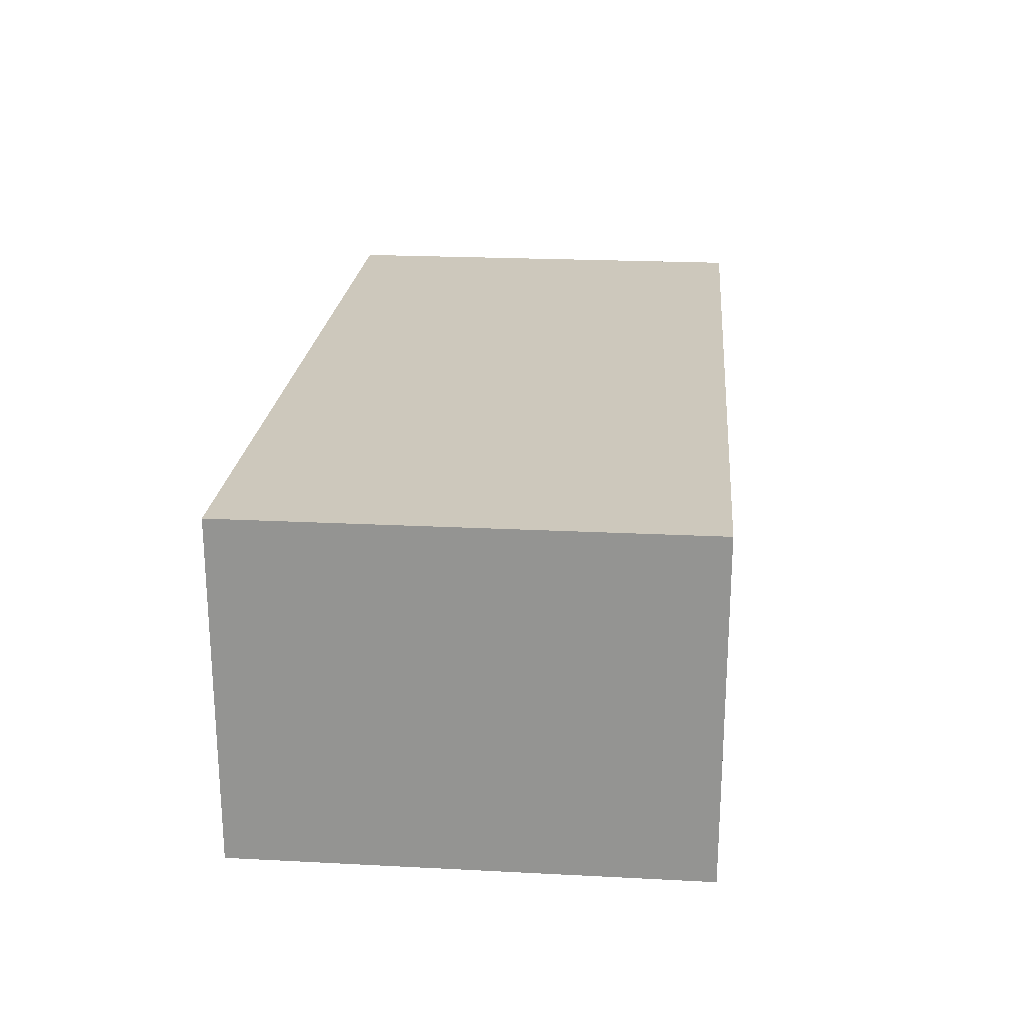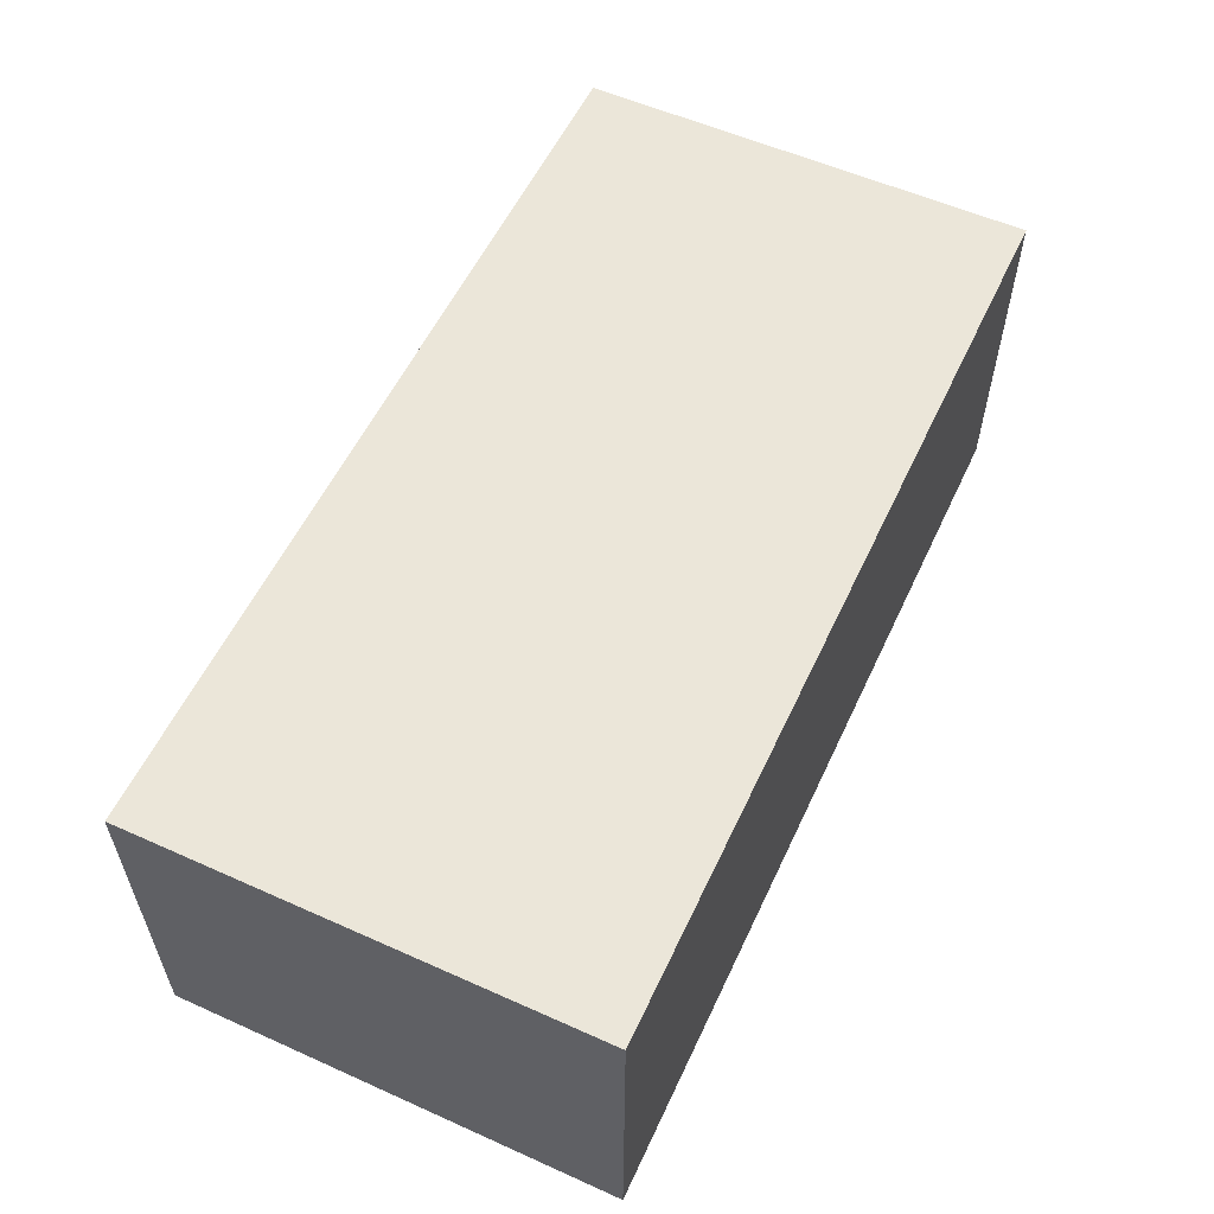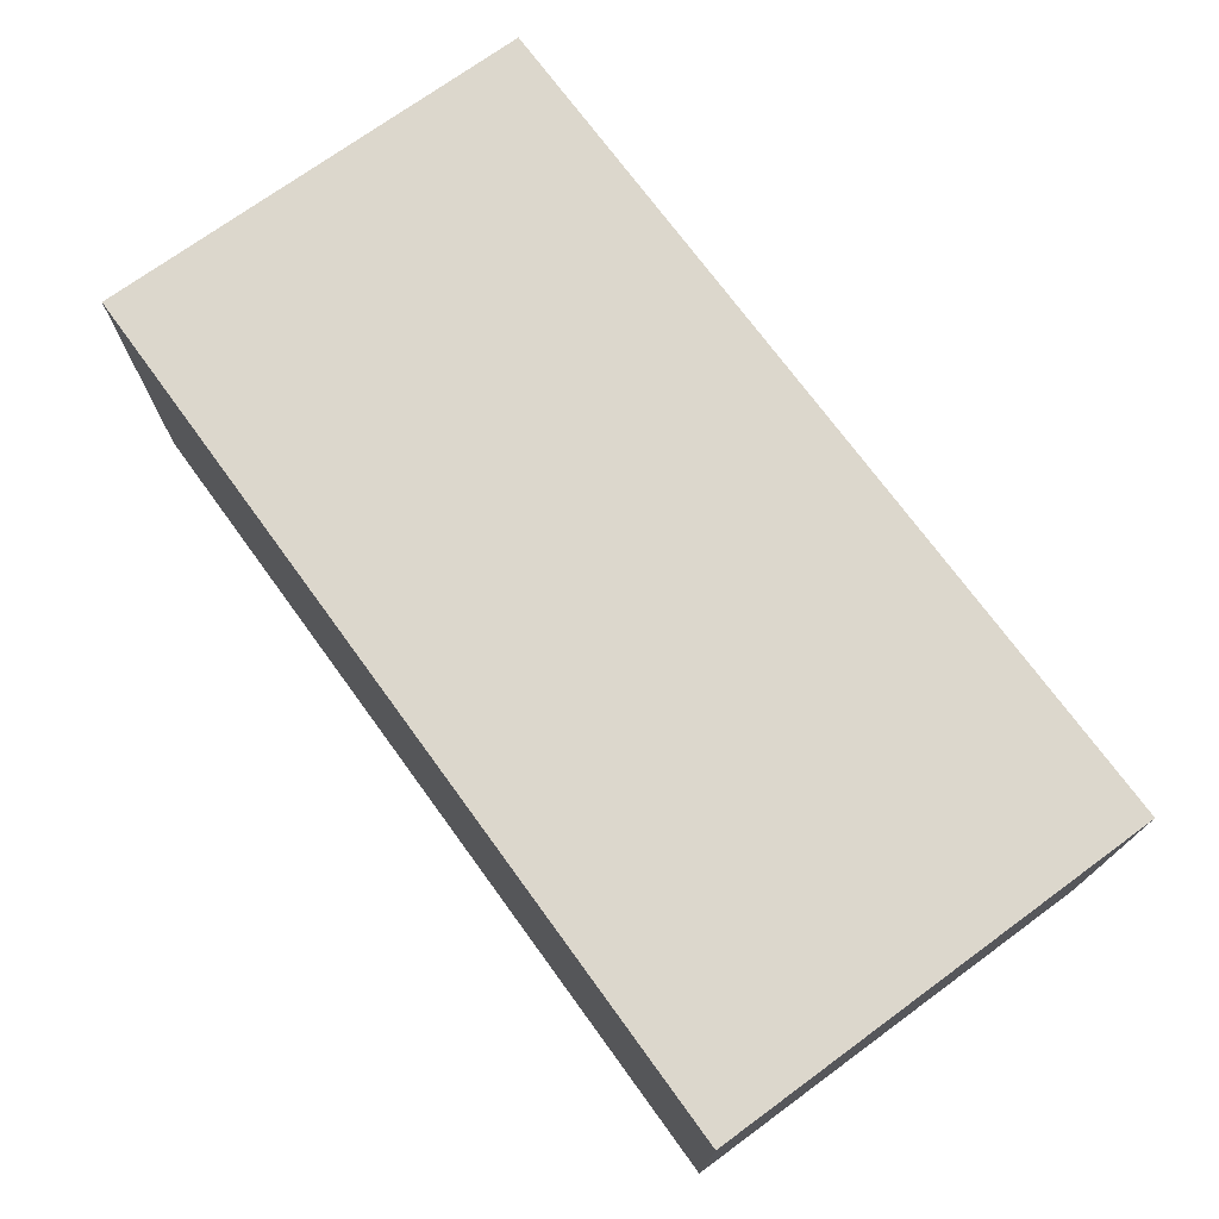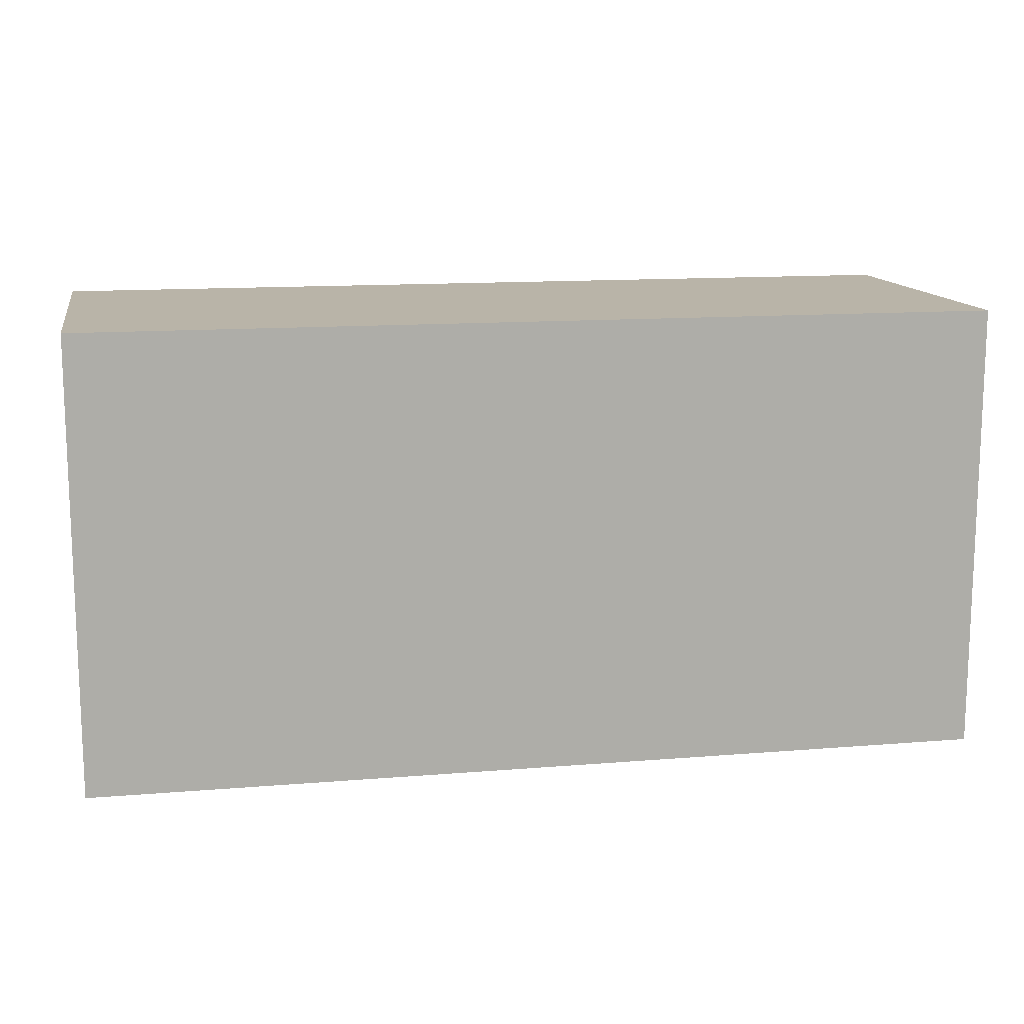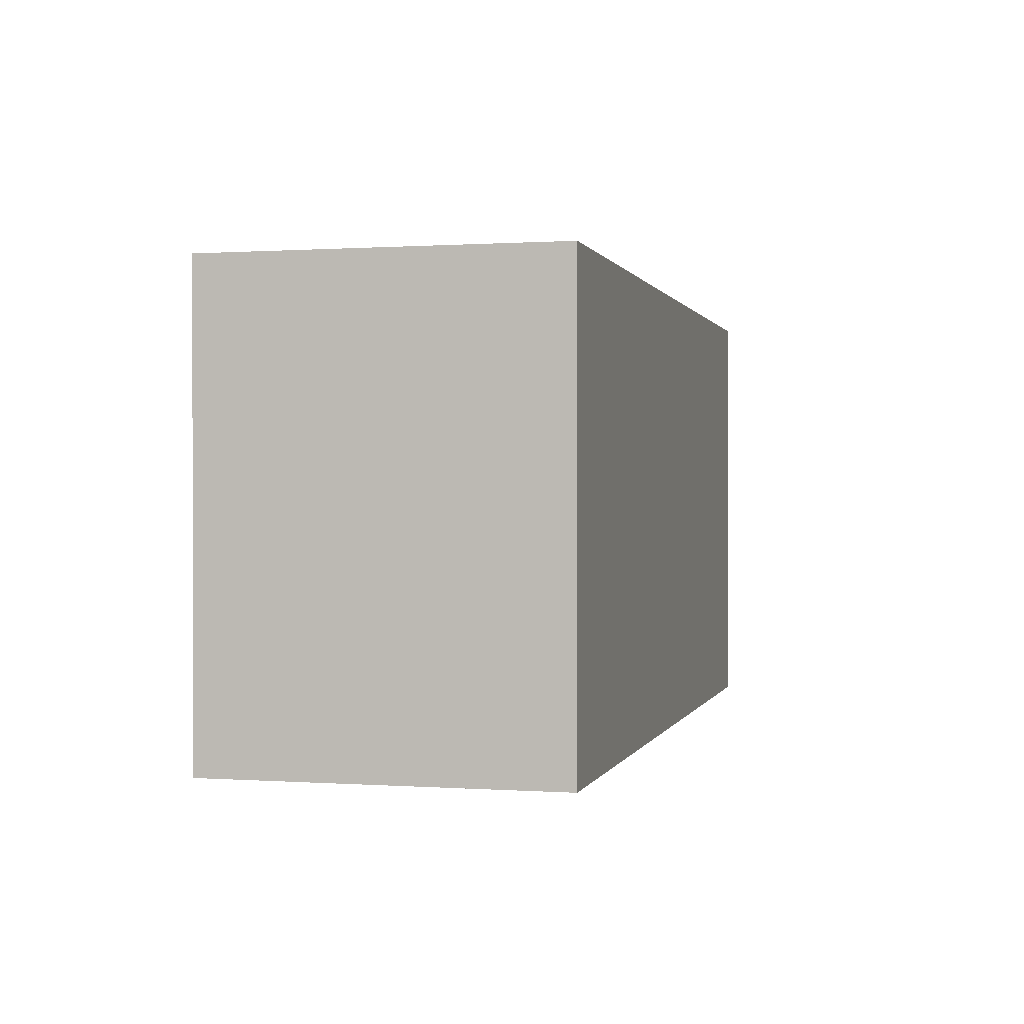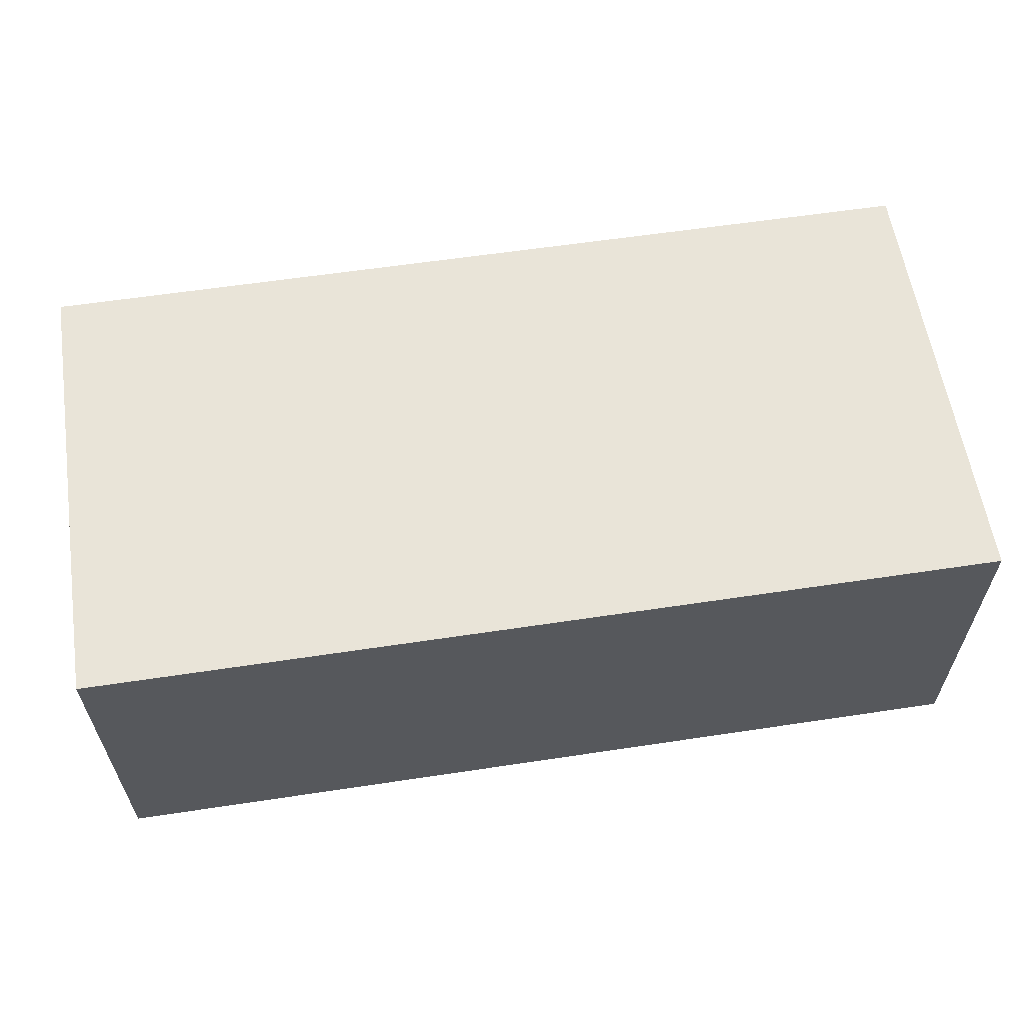
<metadata>
{"format":"obj","ext":"obj","renderer":"f3d","projection":"perspective","resolution":1024,"background":"white","views":[{"elev":22.2,"azim":95.1,"up":"+Y"},{"elev":56.6,"azim":-65.0,"up":"+Y"},{"elev":72.8,"azim":53.9,"up":"+Y"},{"elev":13.1,"azim":-10.7,"up":"+Z"},{"elev":0.5,"azim":-75.8,"up":"+Z"},{"elev":59.8,"azim":-8.8,"up":"+Y"}]}
</metadata>
<code>
g pb_Mesh6223158
v 4 -16 2
v -4 -16 2
v 4 -13 2
v -4 -13 2
v -4 -16 2
v -4 -16 -2
v -4 -13 2
v -4 -13 -2
v -4 -16 -2
v 4 -16 -2
v -4 -13 -2
v 4 -13 -2
v 4 -16 -2
v 4 -16 2
v 4 -13 -2
v 4 -13 2
v 4 -13 2
v -4 -13 2
v 4 -13 -2
v -4 -13 -2
v 4 -16 -2
v -4 -16 -2
v 4 -16 2
v -4 -16 2
g pb_Mesh6223158_0
g pb_Mesh6223158_1
f 3 2 1
f 3 4 2
f 7 6 5
f 7 8 6
f 11 10 9
f 11 12 10
f 15 14 13
f 15 16 14
f 19 18 17
f 19 20 18
f 23 22 21
f 23 24 22

</code>
